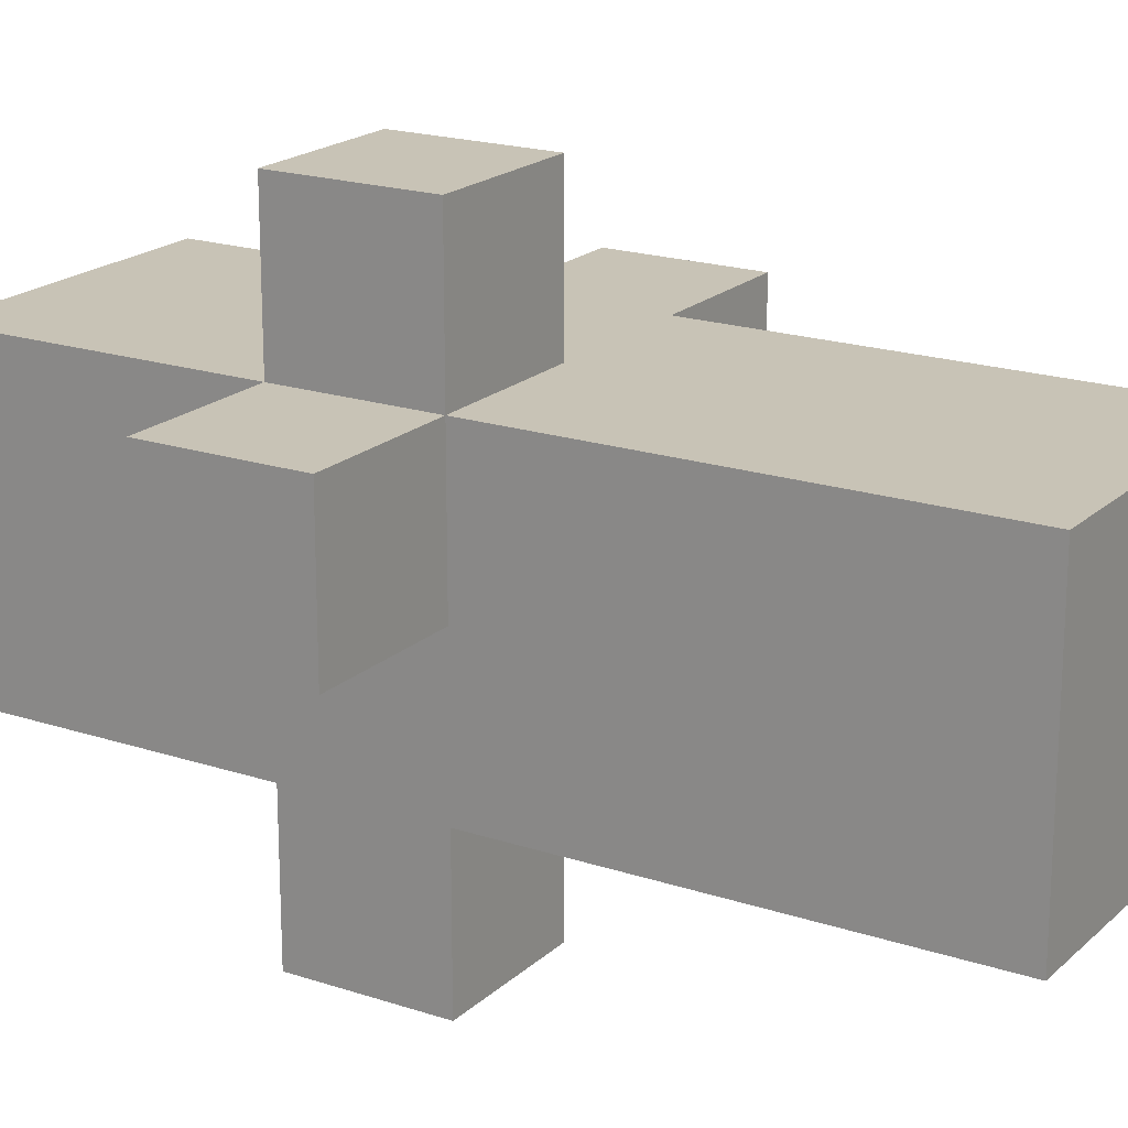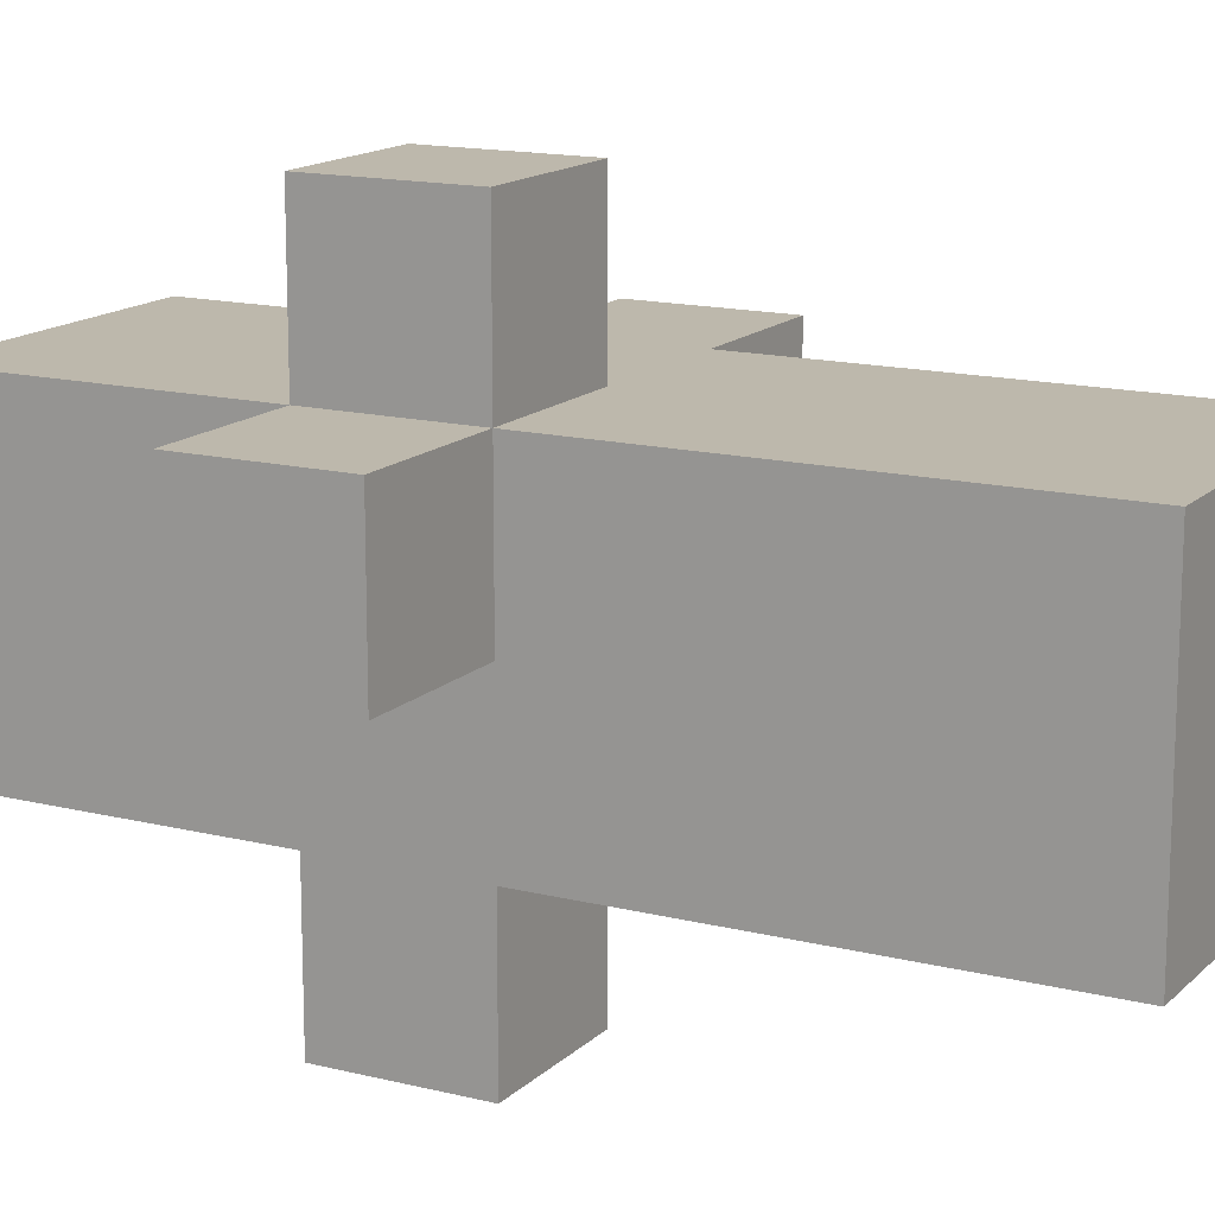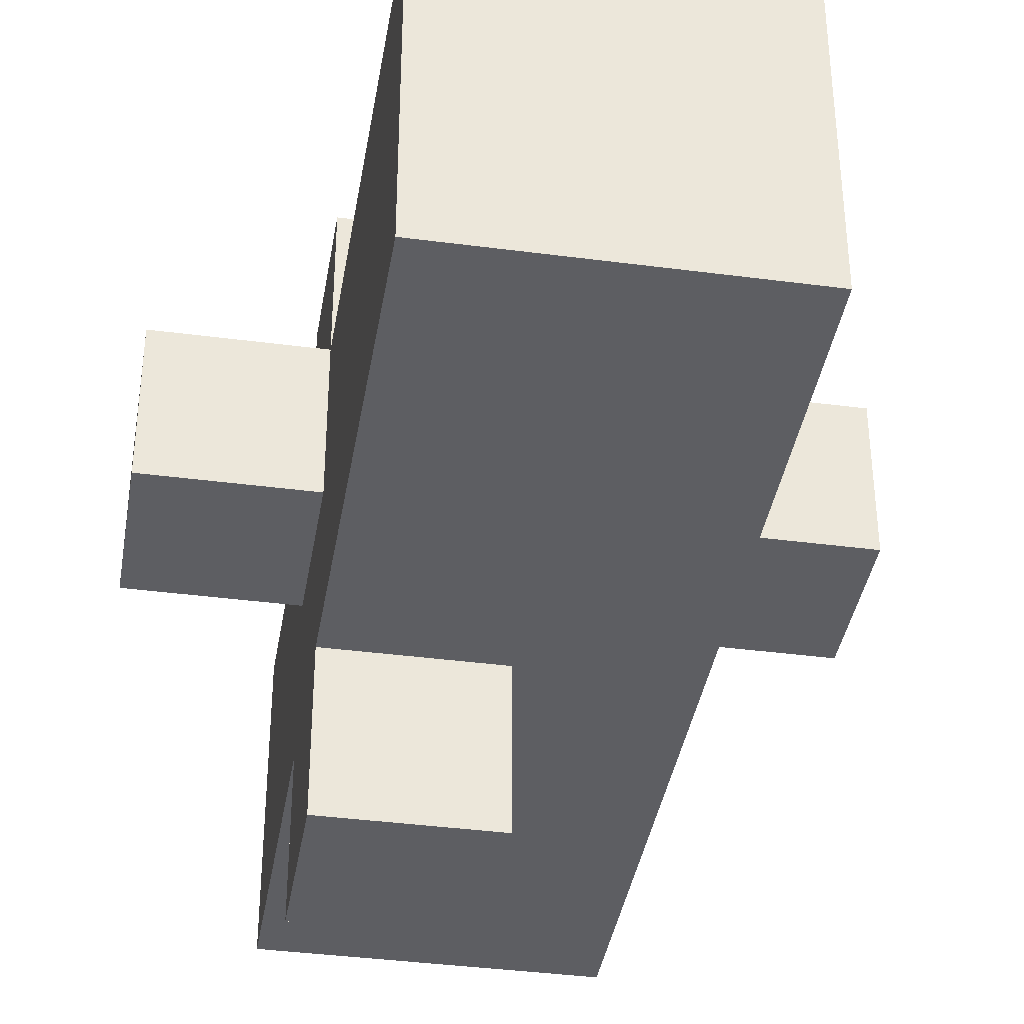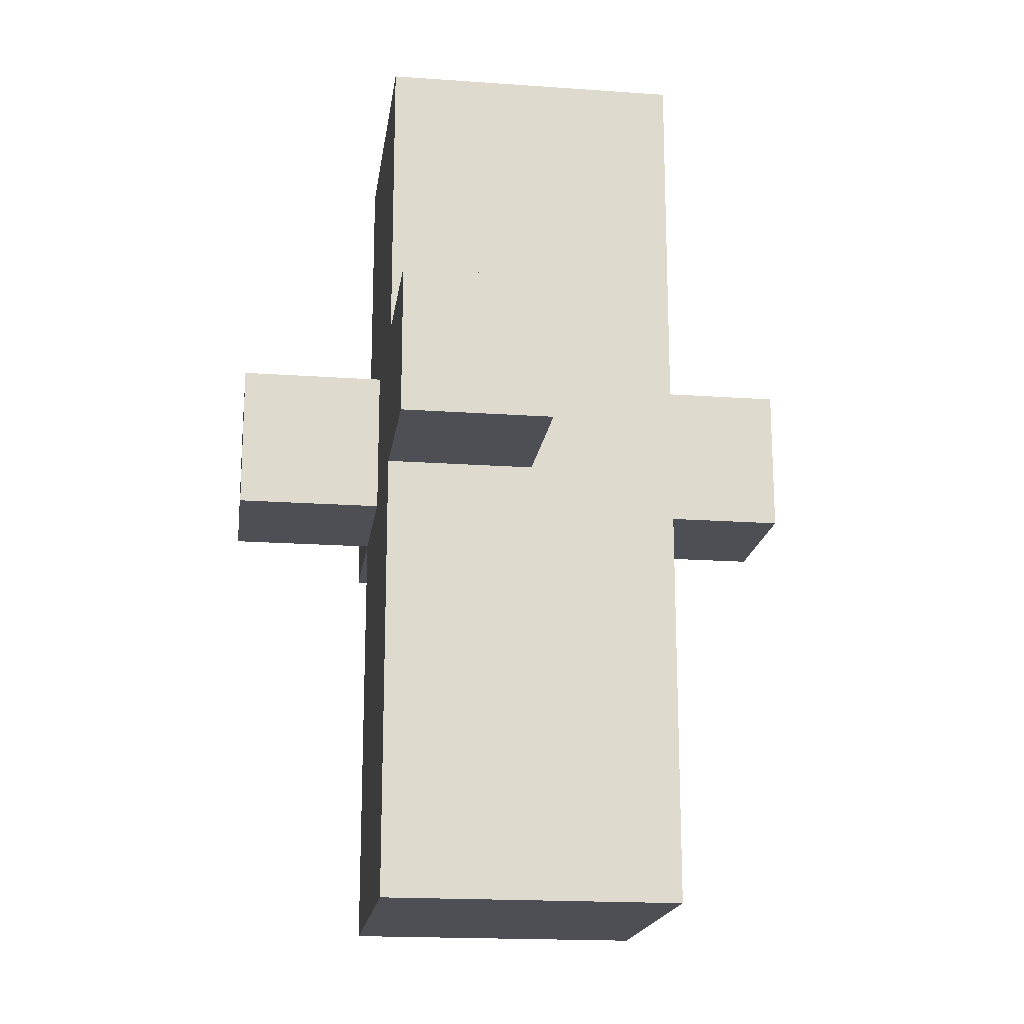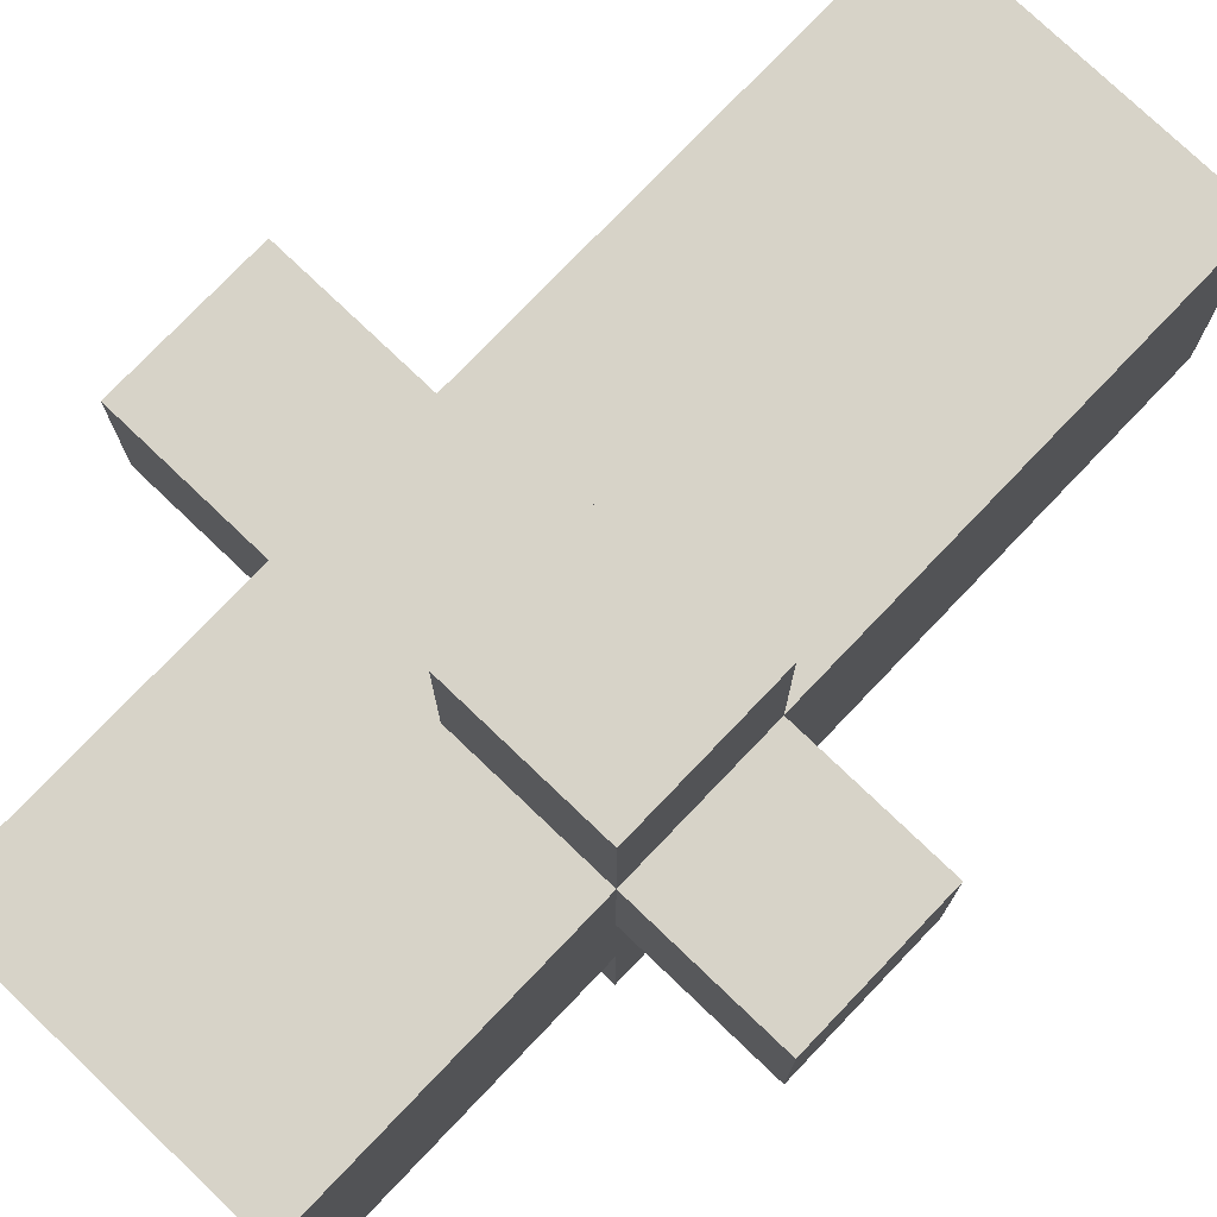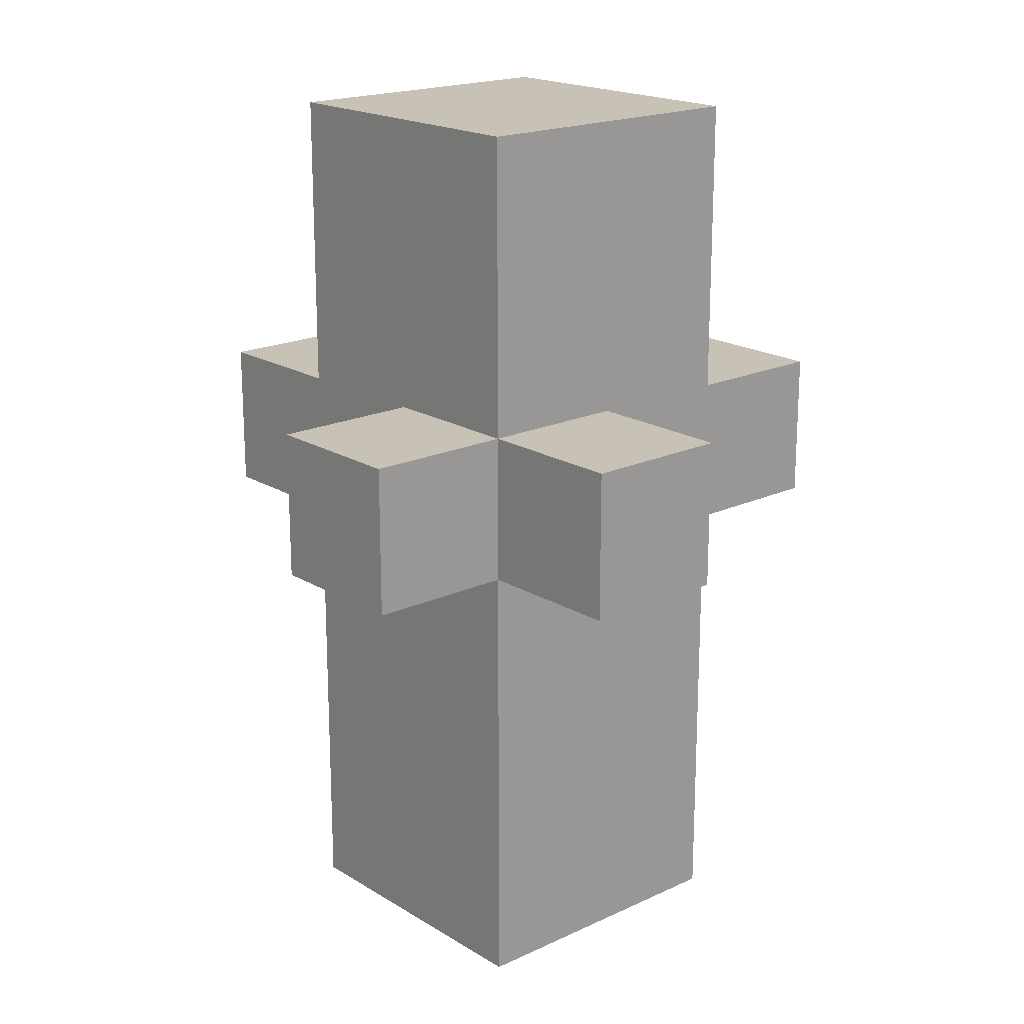
<metadata>
{"format":"obj","ext":"obj","renderer":"f3d","projection":"perspective","resolution":1024,"background":"white","views":[{"elev":19.4,"azim":-58.2,"up":"+Z"},{"elev":14.8,"azim":-61.7,"up":"+Z"},{"elev":-38.7,"azim":-9.4,"up":"+Z"},{"elev":-18.3,"azim":82.2,"up":"+Y"},{"elev":76.6,"azim":-136.3,"up":"+Z"},{"elev":19.0,"azim":-41.2,"up":"+Y"}]}
</metadata>
<code>
v -2 3 0.5
v -2 3 -0.5
v -2 4 0.5
v -2 4 -0.5
v -1 0 0.5
v -1 0 -1.5
v -1 1 0.5
v -1 1 -1.5
v -1 3 1.5
v -1 3 0.5
v -1 3 -0.5
v -1 3 -1.5
v -1 3 -2.5
v -1 4 1.5
v -1 4 0.5
v -1 4 -0.5
v -1 4 -1.5
v -1 4 -2.5
v -1 5 0.5
v -1 5 -1.5
v -1 6 0.5
v -1 6 -1.5
v 0 3 1.5
v 0 3 0.5
v 0 3 -1.5
v 0 3 -2.5
v 0 4 1.5
v 0 4 0.5
v 0 4 -1.5
v 0 4 -2.5
v 1 0 0.5
v 1 0 -1.5
v 1 2 0.5
v 1 2 -1.5
v 1 3 0.5
v 1 3 -0.5
v 1 4 0.5
v 1 4 -0.5
v 1 5 0.5
v 1 5 -1.5
v 1 6 0.5
v 1 6 -1.5
v 2 3 0.5
v 2 3 -0.5
v 2 4 0.5
v 2 4 -0.5
v -1 3 1.5
v -1 4 1.5
v 0 3 1.5
v 0 4 1.5
v -2 3 0.5
v -2 4 0.5
v -1 0 0.5
v -1 1 0.5
v -1 3 0.5
v -1 4 0.5
v -1 5 0.5
v -1 6 0.5
v 0 1 0.5
v 0 2 0.5
v 0 3 0.5
v 0 4 0.5
v 1 0 0.5
v 1 2 0.5
v 1 3 0.5
v 1 4 0.5
v 1 5 0.5
v 1 6 0.5
v 2 3 0.5
v 2 4 0.5
v -2 3 -0.5
v -2 4 -0.5
v -1 3 -0.5
v -1 4 -0.5
v 1 3 -0.5
v 1 4 -0.5
v 2 3 -0.5
v 2 4 -0.5
v -1 0 -1.5
v -1 1 -1.5
v -1 3 -1.5
v -1 4 -1.5
v -1 5 -1.5
v -1 6 -1.5
v 0 1 -1.5
v 0 2 -1.5
v 0 3 -1.5
v 0 4 -1.5
v 1 0 -1.5
v 1 2 -1.5
v 1 5 -1.5
v 1 6 -1.5
v -1 3 -2.5
v -1 4 -2.5
v 0 3 -2.5
v 0 4 -2.5
v -1 0 0.5
v 1 0 0.5
v -1 0 -1.5
v 1 0 -1.5
v -1 3 1.5
v 0 3 1.5
v -2 3 0.5
v -1 3 0.5
v 0 3 0.5
v 1 3 0.5
v 2 3 0.5
v -2 3 -0.5
v -1 3 -0.5
v 1 3 -0.5
v 2 3 -0.5
v -1 3 -1.5
v 0 3 -1.5
v -1 3 -2.5
v 0 3 -2.5
v -1 4 1.5
v 0 4 1.5
v -2 4 0.5
v -1 4 0.5
v 0 4 0.5
v 1 4 0.5
v 2 4 0.5
v -2 4 -0.5
v -1 4 -0.5
v 1 4 -0.5
v 2 4 -0.5
v -1 4 -1.5
v 0 4 -1.5
v -1 4 -2.5
v 0 4 -2.5
v -1 6 0.5
v 1 6 0.5
v -1 6 -1.5
v 1 6 -1.5
f 3 2 1
f 4 2 3
f 7 6 5
f 8 6 7
f 10 8 7
f 11 8 10
f 12 8 11
f 14 10 9
f 15 10 14
f 16 12 11
f 16 13 12
f 17 13 16
f 18 13 17
f 19 16 15
f 19 17 16
f 20 17 19
f 21 20 19
f 22 20 21
f 23 24 27
f 27 24 28
f 25 26 29
f 29 26 30
f 31 32 33
f 33 32 34
f 33 34 35
f 35 34 36
f 36 34 38
f 37 38 39
f 38 34 40
f 39 38 40
f 39 40 41
f 41 40 42
f 43 44 45
f 45 44 46
f 49 48 47
f 50 48 49
f 55 52 51
f 56 52 55
f 59 54 53
f 59 55 54
f 60 55 59
f 61 55 60
f 62 57 56
f 63 59 53
f 63 60 59
f 64 61 60
f 64 60 63
f 64 62 61
f 65 62 64
f 66 57 62
f 66 62 65
f 67 58 57
f 67 57 66
f 68 58 67
f 69 66 65
f 70 66 69
f 71 72 73
f 73 72 74
f 75 76 77
f 77 76 78
f 79 80 85
f 80 81 85
f 85 81 86
f 86 81 87
f 82 83 88
f 79 85 89
f 85 86 89
f 86 87 90
f 89 86 90
f 87 88 90
f 83 84 91
f 90 88 91
f 88 83 91
f 91 84 92
f 93 94 95
f 95 94 96
f 99 98 97
f 100 98 99
f 104 102 101
f 105 102 104
f 108 104 103
f 109 104 108
f 110 107 106
f 111 107 110
f 114 113 112
f 115 113 114
f 116 117 119
f 119 117 120
f 118 119 123
f 123 119 124
f 121 122 125
f 125 122 126
f 127 128 129
f 129 128 130
f 131 132 133
f 133 132 134

</code>
